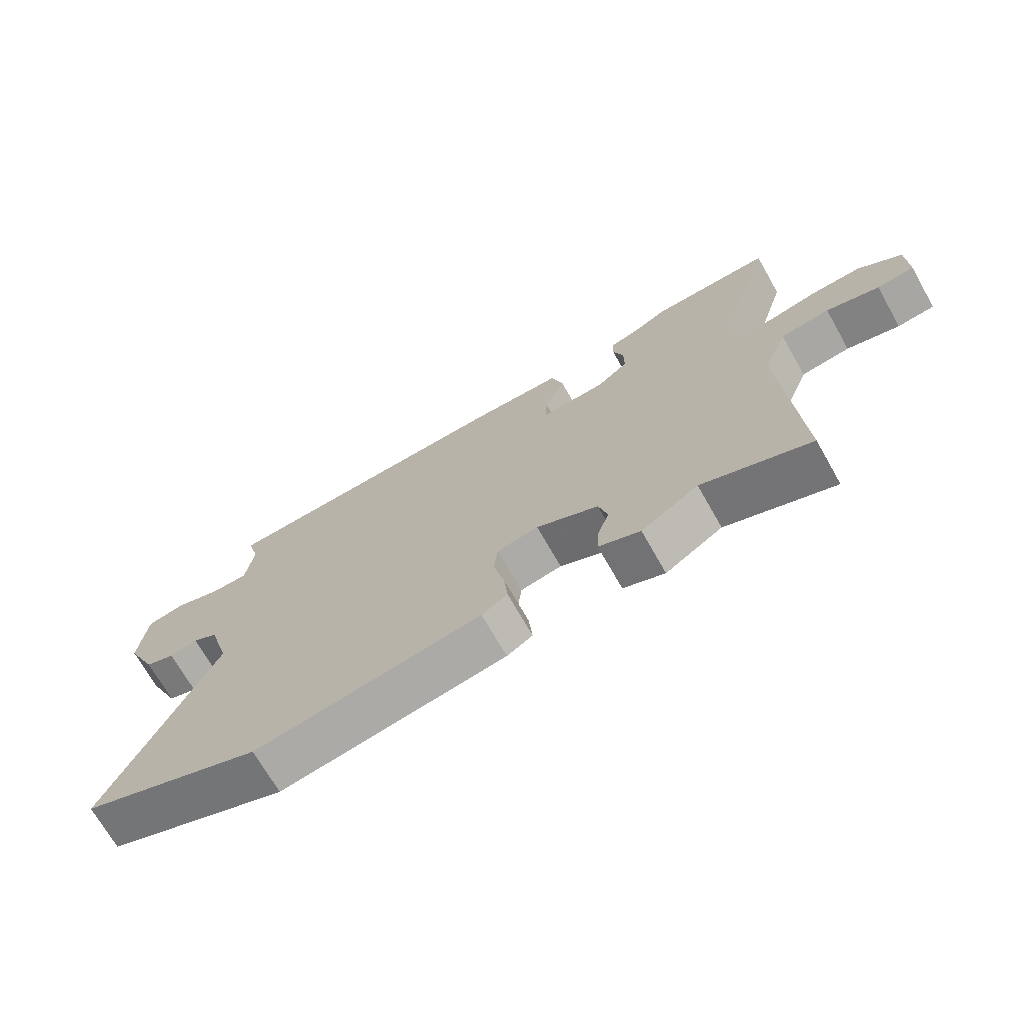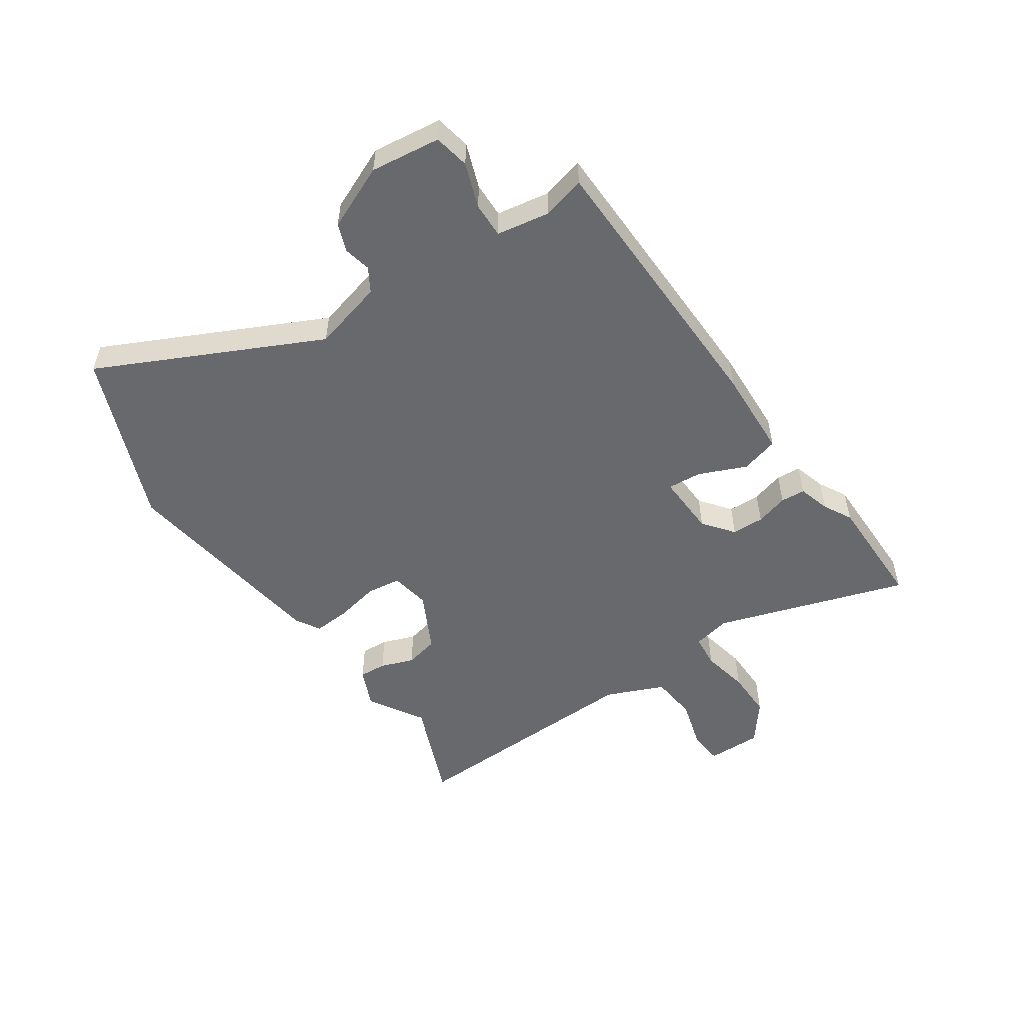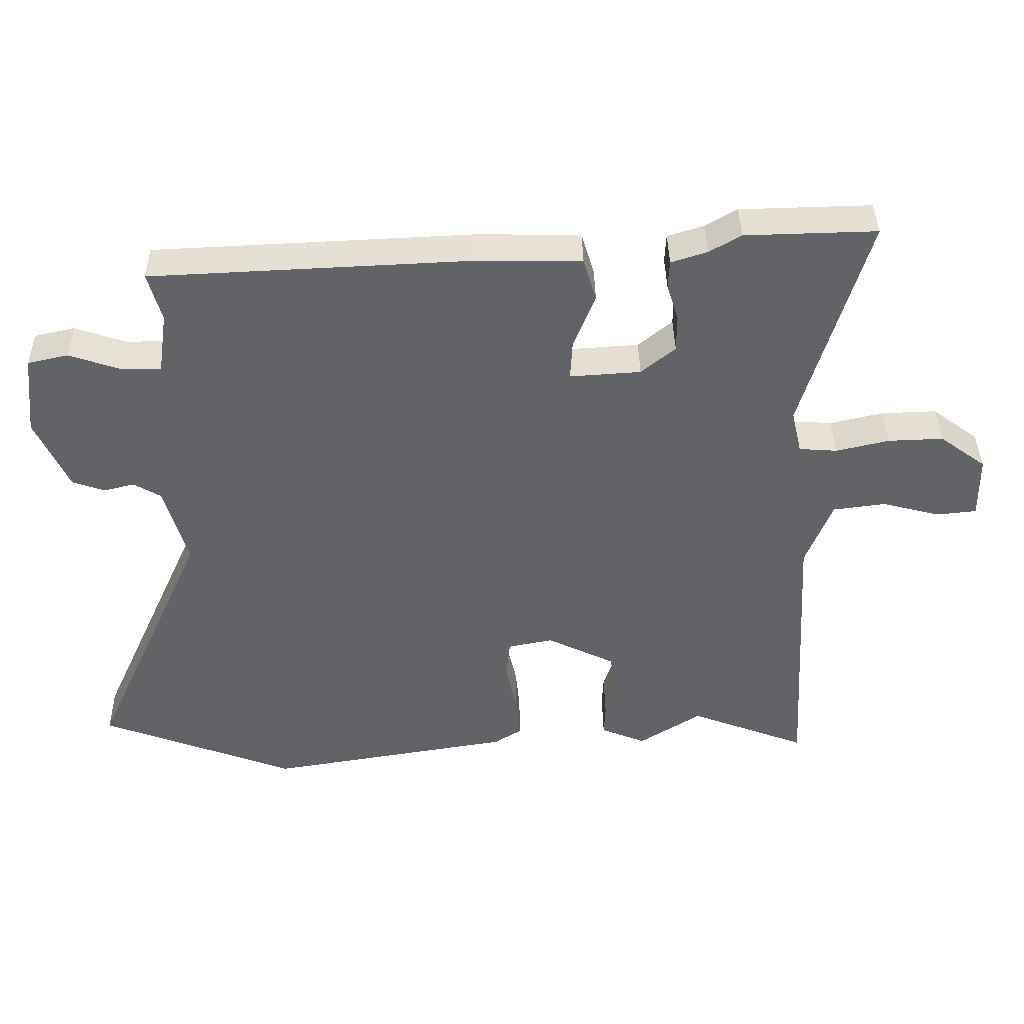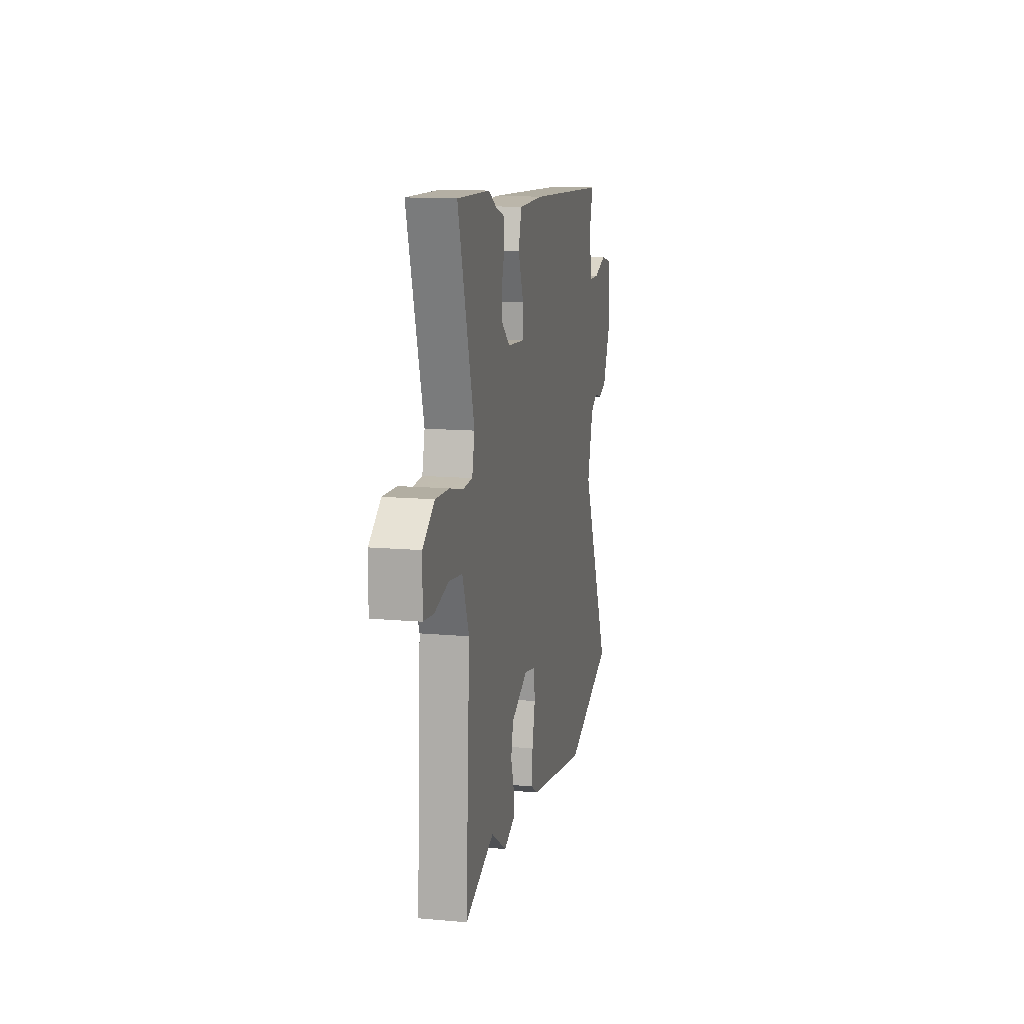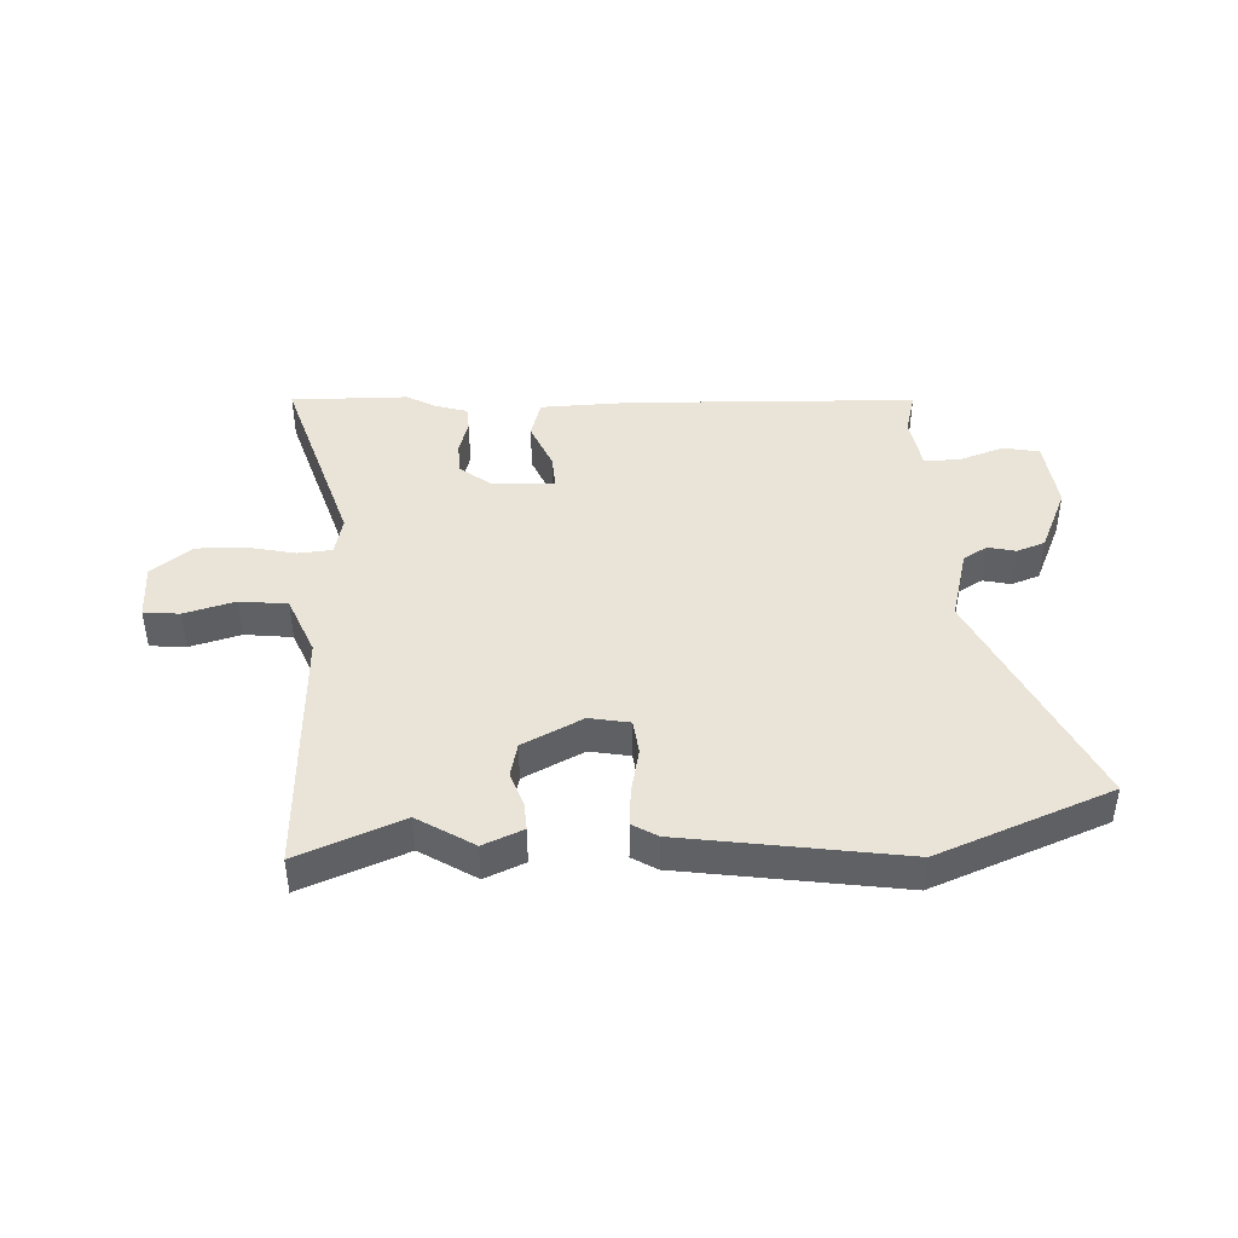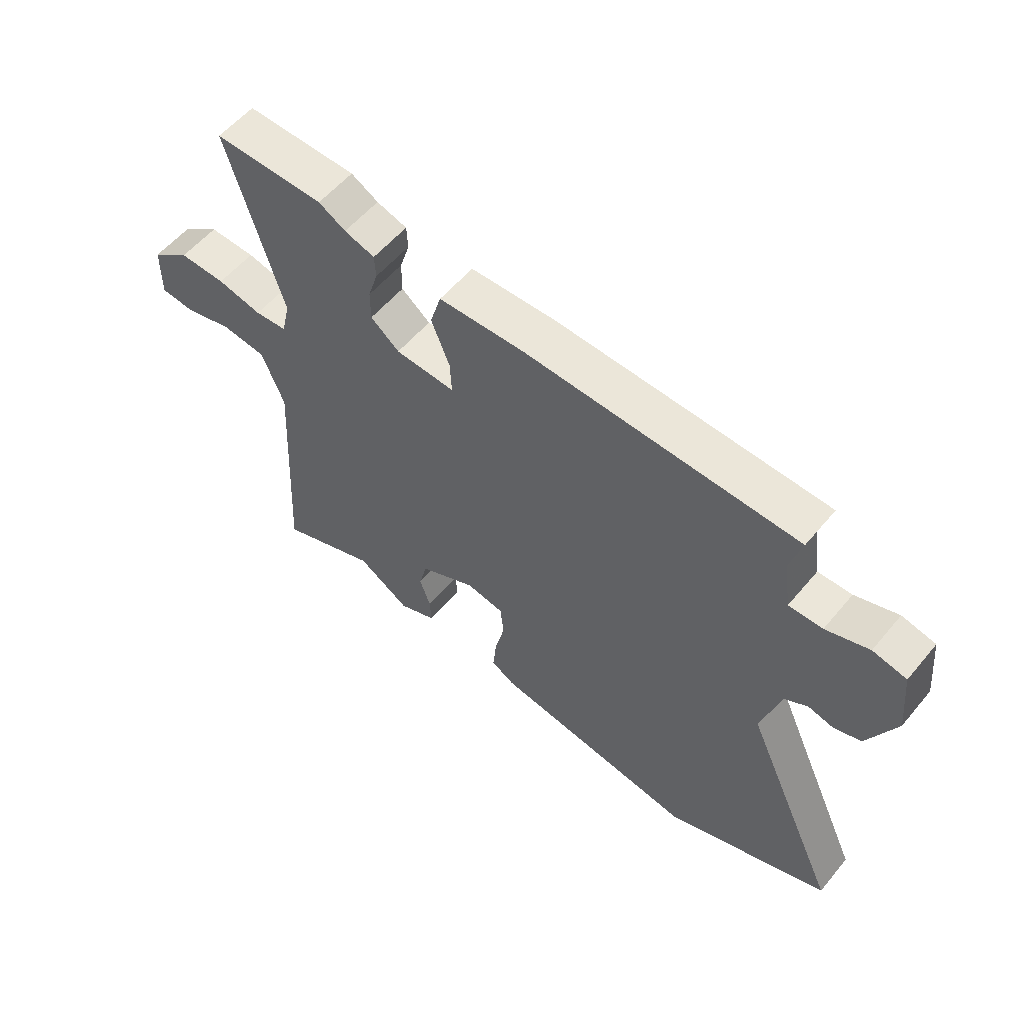
<metadata>
{"format":"obj","ext":"obj","renderer":"f3d","projection":"perspective","resolution":1024,"background":"white","views":[{"elev":-70.7,"azim":29.6,"up":"+Z"},{"elev":-52.8,"azim":-57.1,"up":"+Y"},{"elev":39.1,"azim":-0.9,"up":"+Z"},{"elev":12.8,"azim":101.7,"up":"+Z"},{"elev":43.4,"azim":176.5,"up":"+Y"},{"elev":56.7,"azim":-140.7,"up":"+Z"}]}
</metadata>
<code>
v 0.37 0.07 0.497
v 0.563 0.07 0.502
v 0.467 0.07 0.18
v 0.482 0.07 0.117
v 0.538 0.07 0.113
v 0.616 0.07 0.131
v 0.697 0.07 0.134
v 0.765 0.07 0.084
v 0.766 0.07 -0.008
v 0.707 0.07 -0.014
v 0.623 0.07 0.008
v 0.545 0.07 -0.002
v 0.506 0.07 -0.1
v 0.529 0.07 -0.511
v 0.357 0.07 -0.445
v 0.266 0.07 -0.503
v 0.2 0.07 -0.476
v 0.202 0.07 -0.43
v 0.221 0.07 -0.374
v 0.207 0.07 -0.318
v 0.108 0.07 -0.27
v 0.042 0.07 -0.283
v 0.036 0.07 -0.34
v 0.053 0.07 -0.414
v 0.059 0.07 -0.476
v 0.018 0.07 -0.501
v -0.341 0.07 -0.56
v -0.628 0.07 -0.452
v -0.459 0.07 -0.08
v -0.493 0.07 0.038
v -0.533 0.07 0.061
v -0.578 0.07 0.05
v -0.625 0.07 0.066
v -0.674 0.07 0.172
v -0.662 0.07 0.289
v -0.603 0.07 0.302
v -0.528 0.07 0.277
v -0.469 0.07 0.277
v -0.456 0.07 0.366
v -0.476 0.07 0.437
v -0.002 0.07 0.459
v 0.147 0.07 0.456
v 0.166 0.07 0.393
v 0.134 0.07 0.313
v 0.131 0.07 0.256
v 0.235 0.07 0.263
v 0.285 0.07 0.304
v 0.285 0.07 0.358
v 0.268 0.07 0.412
v 0.27 0.07 0.453
v 0.323 0.07 0.47
v 0.37 0 0.497
v 0.563 0 0.502
v 0.467 0 0.18
v 0.482 0 0.117
v 0.538 0 0.113
v 0.616 0 0.131
v 0.697 0 0.134
v 0.765 0 0.084
v 0.766 0 -0.008
v 0.707 0 -0.014
v 0.623 0 0.008
v 0.545 0 -0.002
v 0.506 0 -0.1
v 0.529 0 -0.511
v 0.357 0 -0.445
v 0.266 0 -0.503
v 0.2 0 -0.476
v 0.202 0 -0.43
v 0.221 0 -0.374
v 0.207 0 -0.318
v 0.108 0 -0.27
v 0.042 0 -0.283
v 0.036 0 -0.34
v 0.053 0 -0.414
v 0.059 0 -0.476
v 0.018 0 -0.501
v -0.341 0 -0.56
v -0.628 0 -0.452
v -0.459 0 -0.08
v -0.493 0 0.038
v -0.533 0 0.061
v -0.578 0 0.05
v -0.625 0 0.066
v -0.674 0 0.172
v -0.662 0 0.289
v -0.603 0 0.302
v -0.528 0 0.277
v -0.469 0 0.277
v -0.456 0 0.366
v -0.476 0 0.437
v -0.002 0 0.459
v 0.147 0 0.456
v 0.166 0 0.393
v 0.134 0 0.313
v 0.131 0 0.256
v 0.235 0 0.263
v 0.285 0 0.304
v 0.285 0 0.358
v 0.268 0 0.412
v 0.27 0 0.453
v 0.323 0 0.47
f 48 49 50 51
f 47 48 51 1
f 41 42 43 44
f 39 40 41 44
f 38 39 44 45
f 37 38 45
f 34 35 36 37
f 34 37 45
f 31 32 33 34
f 30 31 34 45
f 29 30 45 46
f 27 28 29 46
f 23 24 25 26
f 22 23 26 27
f 16 17 18 19
f 15 16 19 20
f 13 14 15 20
f 12 13 20 21
f 8 9 10 11
f 8 11 12
f 5 6 7 8
f 4 5 8 12
f 47 1 2 3
f 47 3 4
f 22 27 46 47
f 21 22 47
f 4 12 21 47
f 102 101 100 99
f 52 102 99 98
f 95 94 93 92
f 95 92 91 90
f 96 95 90 89
f 96 89 88
f 88 87 86 85
f 96 88 85
f 85 84 83 82
f 96 85 82 81
f 97 96 81 80
f 97 80 79 78
f 77 76 75 74
f 78 77 74 73
f 70 69 68 67
f 71 70 67 66
f 71 66 65 64
f 72 71 64 63
f 62 61 60 59
f 63 62 59
f 59 58 57 56
f 63 59 56 55
f 54 53 52 98
f 55 54 98
f 98 97 78 73
f 98 73 72
f 98 72 63 55
f 1 52 53 2
f 2 53 54 3
f 3 54 55 4
f 4 55 56 5
f 5 56 57 6
f 6 57 58 7
f 7 58 59 8
f 8 59 60 9
f 9 60 61 10
f 10 61 62 11
f 11 62 63 12
f 12 63 64 13
f 13 64 65 14
f 14 65 66 15
f 15 66 67 16
f 16 67 68 17
f 17 68 69 18
f 18 69 70 19
f 19 70 71 20
f 20 71 72 21
f 21 72 73 22
f 22 73 74 23
f 23 74 75 24
f 24 75 76 25
f 25 76 77 26
f 26 77 78 27
f 27 78 79 28
f 28 79 80 29
f 29 80 81 30
f 30 81 82 31
f 31 82 83 32
f 32 83 84 33
f 33 84 85 34
f 34 85 86 35
f 35 86 87 36
f 36 87 88 37
f 37 88 89 38
f 38 89 90 39
f 39 90 91 40
f 40 91 92 41
f 41 92 93 42
f 42 93 94 43
f 43 94 95 44
f 44 95 96 45
f 45 96 97 46
f 46 97 98 47
f 47 98 99 48
f 48 99 100 49
f 49 100 101 50
f 50 101 102 51
f 51 102 52 1

</code>
